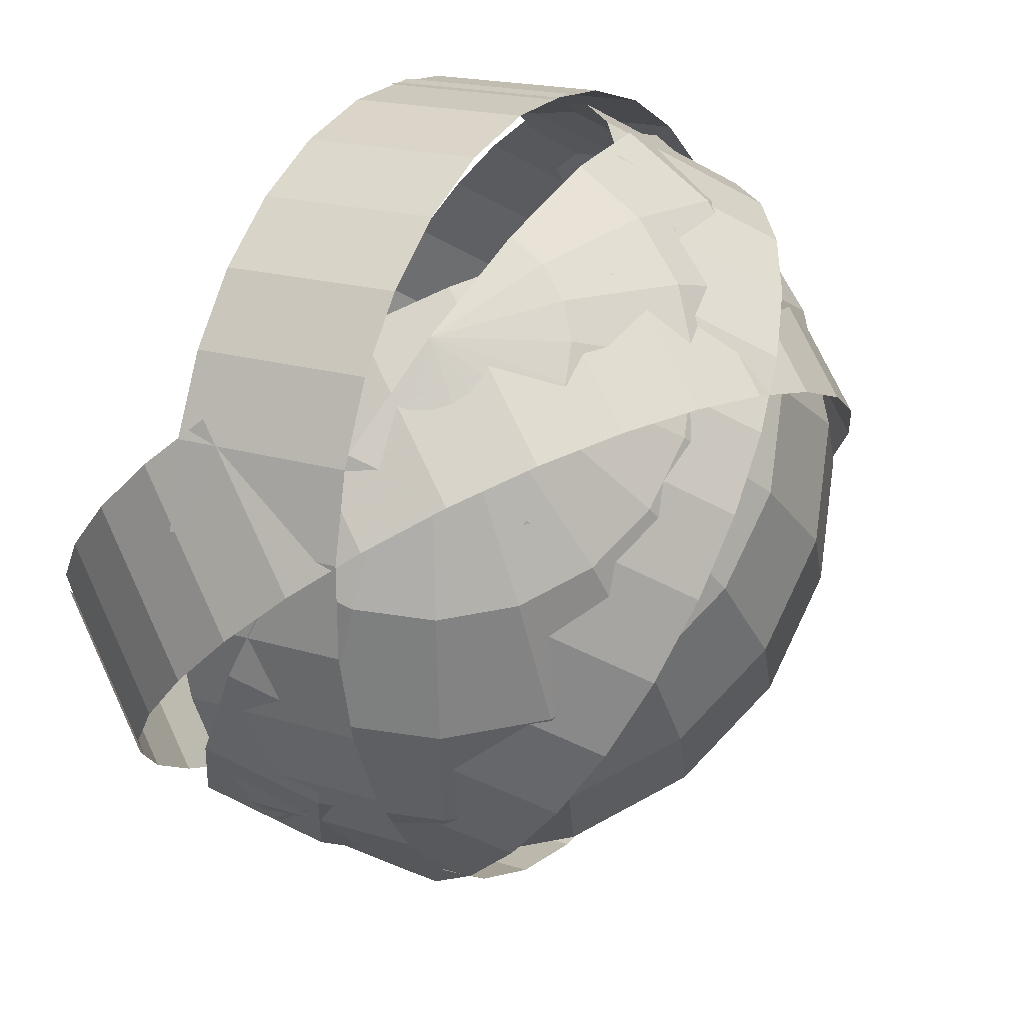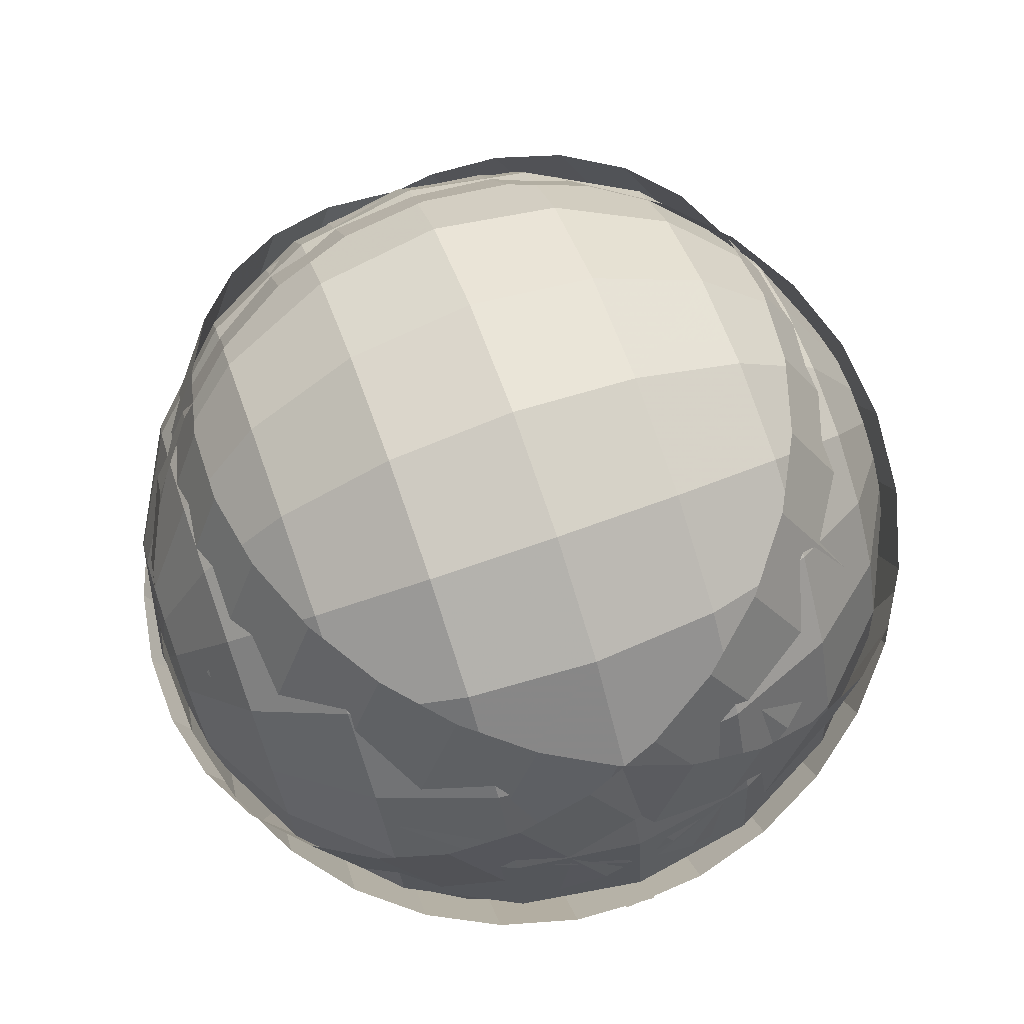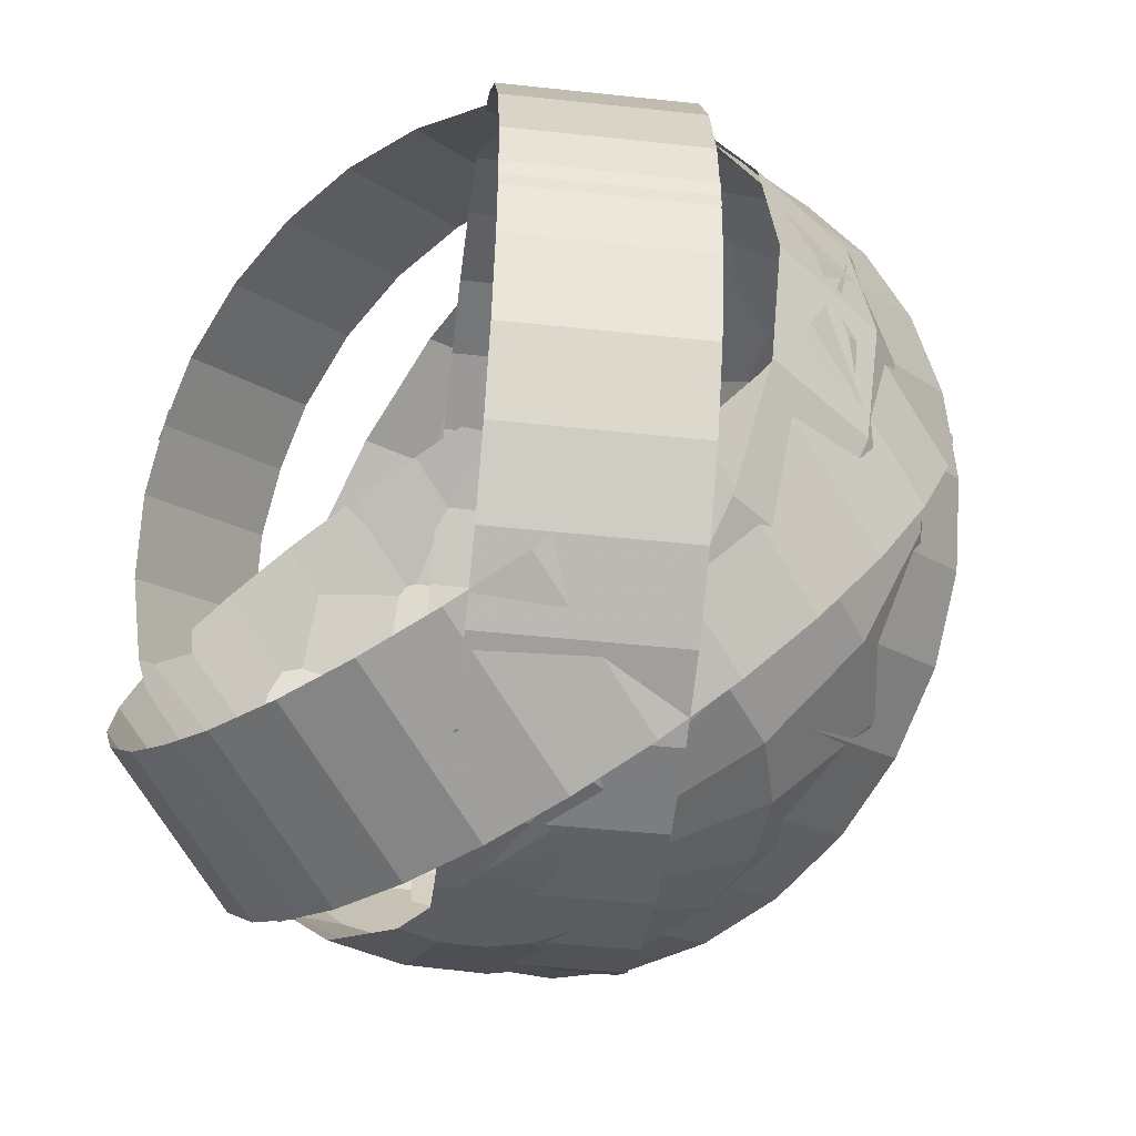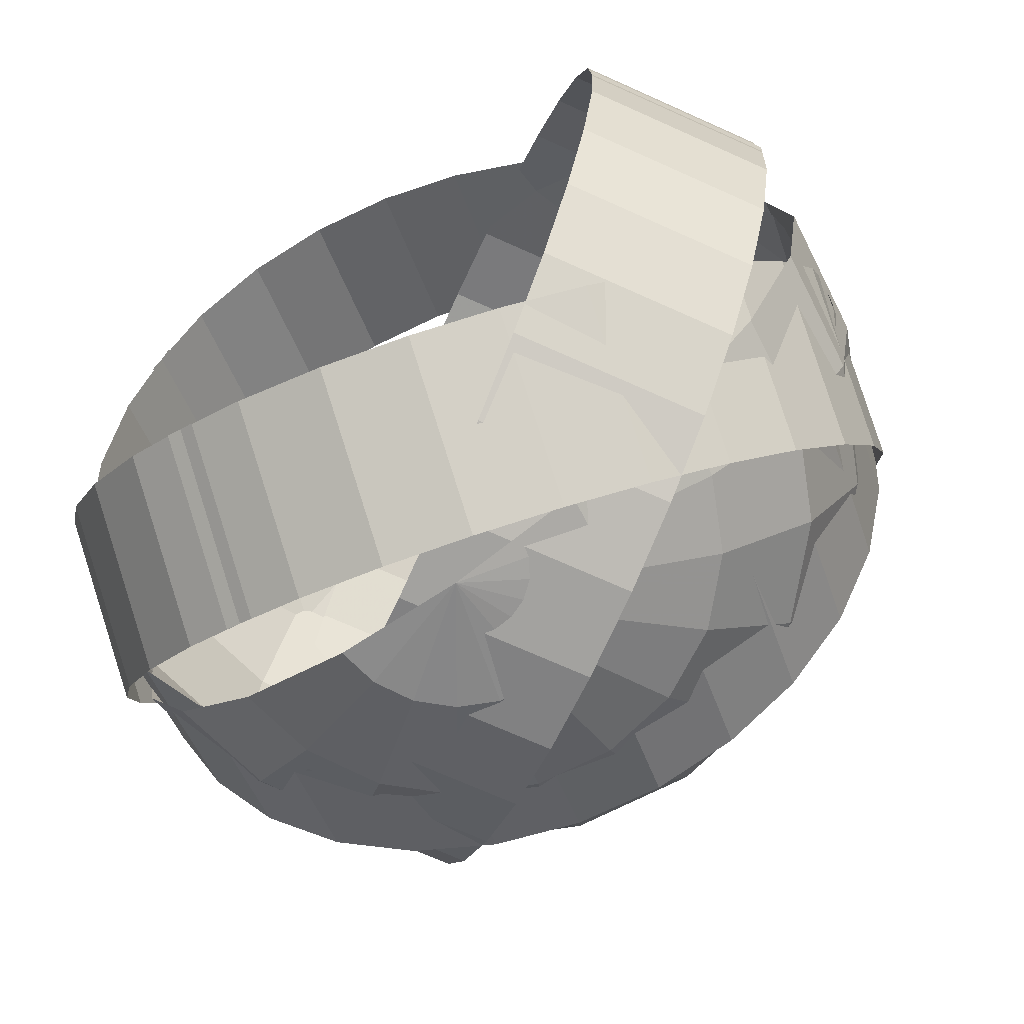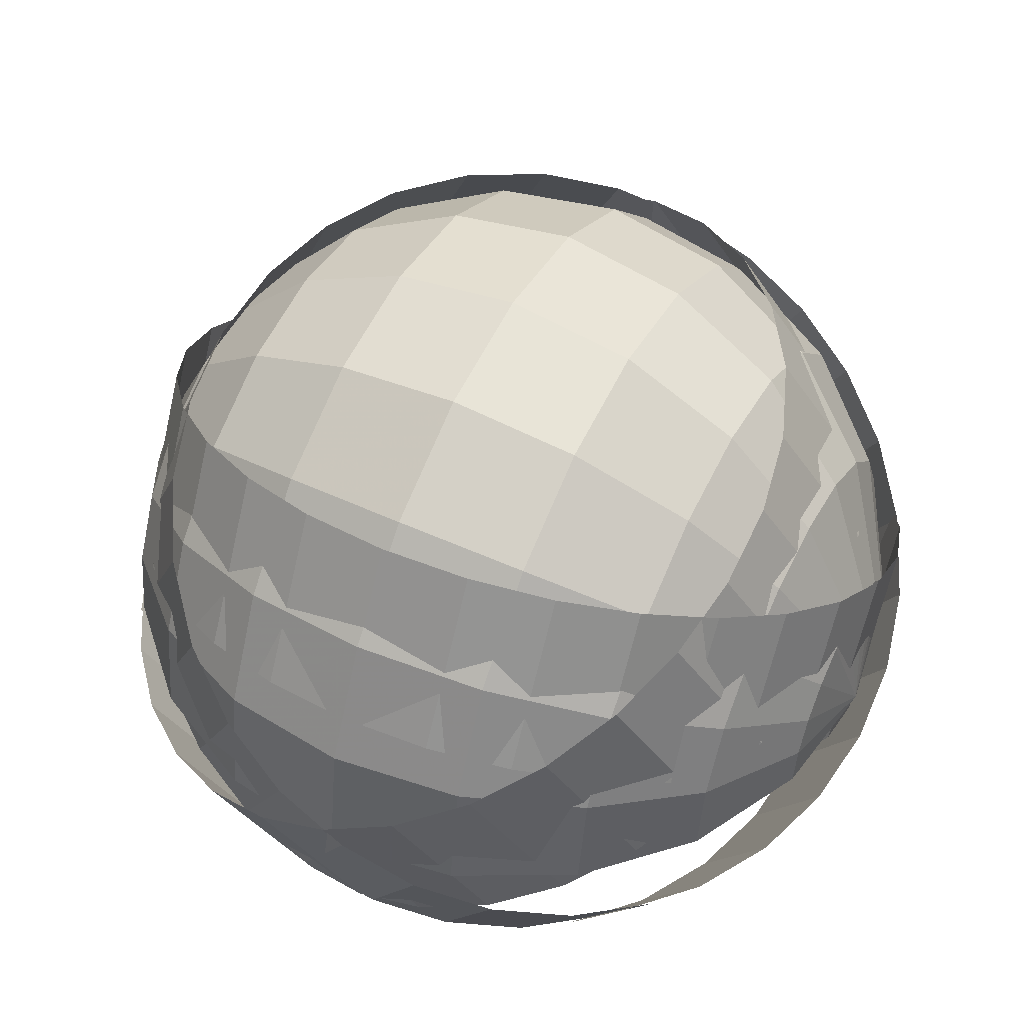
<metadata>
{"format":"obj","ext":"obj","renderer":"f3d","projection":"perspective","resolution":1024,"background":"white","views":[{"elev":74.5,"azim":-55.2,"up":"+Y"},{"elev":72.3,"azim":-109.5,"up":"+Z"},{"elev":-45.4,"azim":-127.1,"up":"+Y"},{"elev":-71.4,"azim":-144.1,"up":"+Y"},{"elev":50.6,"azim":116.8,"up":"+Z"}]}
</metadata>
<code>
g Plane11
v -0.0574 0.002809 -0.04097
v -0.07363 0.002809 -0.01286
v -0.05648 -0.01257 -0.04044
v -0.07271 -0.01257 -0.01233
v -0.05283 -0.02689 -0.03833
v -0.06906 -0.02689 -0.01022
v -0.04676 -0.03976 -0.03482
v -0.06299 -0.03976 -0.006714
v -0.03858 -0.05083 -0.0301
v -0.05481 -0.05083 -0.001993
v -0.02861 -0.05975 -0.02434
v -0.04484 -0.05975 0.003766
v -0.01714 -0.06614 -0.01773
v -0.03337 -0.06614 0.01039
v -0.004497 -0.06967 -0.01043
v -0.02073 -0.06967 0.01768
v 0.008902 -0.06997 -0.002689
v -0.007327 -0.06997 0.02542
v 0.02173 -0.067 0.004715
v 0.005497 -0.067 0.03283
v 0.03343 -0.06109 0.01147
v 0.0172 -0.06109 0.03958
v 0.04369 -0.05261 0.0174
v 0.02746 -0.05261 0.04551
v 0.05221 -0.0419 0.02232
v 0.03598 -0.0419 0.05043
v 0.05868 -0.02932 0.02605
v 0.04245 -0.02932 0.05416
v 0.06279 -0.01524 0.02842
v 0.04656 -0.01524 0.05654
v 0.06423 0 0.02925
v 0.048 0 0.05737
v 0.06279 0.01524 0.02842
v 0.04656 0.01524 0.05654
v 0.05868 0.02932 0.02605
v 0.04245 0.02932 0.05416
v 0.05221 0.0419 0.02232
v 0.03598 0.0419 0.05043
v 0.04369 0.05261 0.0174
v 0.02746 0.05261 0.04551
v 0.03343 0.06109 0.01147
v 0.0172 0.06109 0.03958
v 0.02173 0.067 0.004715
v 0.005497 0.067 0.03283
v 0.008903 0.06997 -0.002689
v -0.007327 0.06997 0.02542
v -0.004497 0.06967 -0.01043
v -0.02073 0.06967 0.01768
v -0.01714 0.06614 -0.01773
v -0.03337 0.06614 0.01039
v -0.02861 0.05975 -0.02434
v -0.04483 0.05975 0.003766
v -0.03858 0.05083 -0.0301
v -0.05481 0.05083 -0.001993
v -0.04676 0.03976 -0.03482
v -0.06299 0.03976 -0.006714
v -0.05283 0.02689 -0.03833
v -0.06906 0.02689 -0.01022
v -0.05648 0.01257 -0.04044
v -0.07271 0.01257 -0.01233
v -0.0574 -0.002809 -0.04097
v -0.07363 -0.002809 -0.01286
f 1 2 3
f 4 3 2
f 3 4 5
f 6 5 4
f 5 6 7
f 8 7 6
f 7 8 9
f 10 9 8
f 9 10 11
f 12 11 10
f 11 12 13
f 14 13 12
f 13 14 15
f 16 15 14
f 15 16 17
f 18 17 16
f 17 18 19
f 20 19 18
f 19 20 21
f 22 21 20
f 21 22 23
f 24 23 22
f 23 24 25
f 26 25 24
f 25 26 27
f 28 27 26
f 27 28 29
f 30 29 28
f 29 30 31
f 32 31 30
f 31 32 33
f 34 33 32
f 33 34 35
f 36 35 34
f 35 36 37
f 38 37 36
f 37 38 39
f 40 39 38
f 39 40 41
f 42 41 40
f 41 42 43
f 44 43 42
f 43 44 45
f 46 45 44
f 45 46 47
f 48 47 46
f 47 48 49
f 50 49 48
f 49 50 51
f 52 51 50
f 51 52 53
f 54 53 52
f 53 54 55
f 56 55 54
f 55 56 57
f 58 57 56
f 57 58 59
f 60 59 58
f 59 60 61
f 62 61 60
g Plane15
v 0.04654 0.0358 -0.03916
v 0.05466 0.04985 -0.01105
v 0.03493 0.0458 -0.04081
v 0.04304 0.05985 -0.0127
v 0.02199 0.05324 -0.0408
v 0.0301 0.0673 -0.01269
v 0.008237 0.05807 -0.03924
v 0.01635 0.07213 -0.01113
v -0.005838 0.06025 -0.03627
v 0.002276 0.0743 -0.008156
v -0.01975 0.05973 -0.03199
v -0.01164 0.07378 -0.00388
v -0.03301 0.05647 -0.02654
v -0.0249 0.07053 0.001574
v -0.04513 0.05045 -0.02003
v -0.03701 0.0645 0.008086
v -0.05554 0.04169 -0.01264
v -0.04742 0.05575 0.01547
v -0.06319 0.03106 -0.005119
v -0.05507 0.04512 0.02299
v -0.06789 0.01915 0.002193
v -0.05978 0.03321 0.0303
v -0.06968 0.006427 0.009073
v -0.06157 0.02048 0.03718
v -0.06857 -0.00667 0.0153
v -0.06045 0.007385 0.04341
v -0.06456 -0.01968 0.02065
v -0.05645 -0.005627 0.04876
v -0.0577 -0.03216 0.02491
v -0.04958 -0.0181 0.05301
v -0.04798 -0.04364 0.02784
v -0.03986 -0.02959 0.05595
v -0.03607 -0.0532 0.02918
v -0.02796 -0.03914 0.05729
v -0.02295 -0.06018 0.02889
v -0.01484 -0.04612 0.05699
v -0.009106 -0.06453 0.02706
v -0.000992 -0.05048 0.05518
v 0.004976 -0.06622 0.02385
v 0.01309 -0.05217 0.05196
v 0.01881 -0.06522 0.01935
v 0.02692 -0.05116 0.04746
v 0.0319 -0.06147 0.0137
v 0.04001 -0.04741 0.04181
v 0.04376 -0.05494 0.007007
v 0.05187 -0.04088 0.03512
v 0.05374 -0.04576 -0.00046
v 0.06185 -0.03171 0.02765
v 0.06086 -0.03487 -0.007961
v 0.06897 -0.02082 0.02015
v 0.06504 -0.02278 -0.01521
v 0.07315 -0.00873 0.0129
v 0.0663 -0.009958 -0.02199
v 0.07442 0.004098 0.00612
v 0.06467 0.003158 -0.02808
v 0.07278 0.01721 3.5e-05
v 0.06015 0.01611 -0.03325
v 0.06827 0.03016 -0.005136
v 0.05277 0.02844 -0.03728
v 0.06088 0.04249 -0.00917
v 0.04256 0.03968 -0.03995
v 0.05067 0.05373 -0.01184
f 63 64 65
f 66 65 64
f 65 66 67
f 68 67 66
f 67 68 69
f 70 69 68
f 69 70 71
f 72 71 70
f 71 72 73
f 74 73 72
f 73 74 75
f 76 75 74
f 75 76 77
f 78 77 76
f 77 78 79
f 80 79 78
f 79 80 81
f 82 81 80
f 81 82 83
f 84 83 82
f 83 84 85
f 86 85 84
f 85 86 87
f 88 87 86
f 87 88 89
f 90 89 88
f 89 90 91
f 92 91 90
f 91 92 93
f 94 93 92
f 93 94 95
f 96 95 94
f 95 96 97
f 98 97 96
f 97 98 99
f 100 99 98
f 99 100 101
f 102 101 100
f 101 102 103
f 104 103 102
f 103 104 105
f 106 105 104
f 105 106 107
f 108 107 106
f 107 108 109
f 110 109 108
f 109 110 111
f 112 111 110
f 111 112 113
f 114 113 112
f 113 114 115
f 116 115 114
f 115 116 117
f 118 117 116
f 117 118 119
f 120 119 118
f 119 120 121
f 122 121 120
f 121 122 123
f 124 123 122
g Plane16
v 0.02222 -0.05313 -0.04081
v 0.03034 -0.06718 -0.0127
v 0.03554 -0.04536 -0.04077
v 0.04365 -0.05942 -0.01266
v 0.04673 -0.03562 -0.03913
v 0.05484 -0.04967 -0.01102
v 0.05557 -0.02434 -0.03604
v 0.06369 -0.0384 -0.007933
v 0.0619 -0.01199 -0.03169
v 0.07001 -0.02604 -0.003579
v 0.06551 0.001023 -0.02623
v 0.07363 -0.01303 0.001881
v 0.06624 0.01424 -0.01983
v 0.07435 0.000184 0.008281
v 0.06388 0.02722 -0.01266
v 0.072 0.01317 0.01545
v 0.05833 0.03944 -0.004947
v 0.06644 0.02538 0.02316
v 0.05011 0.04966 0.002537
v 0.05822 0.0356 0.03065
v 0.03975 0.05754 0.009467
v 0.04787 0.04349 0.03758
v 0.02772 0.06297 0.01565
v 0.03584 0.04892 0.04377
v 0.01446 0.06583 0.02091
v 0.02258 0.05177 0.04902
v 0.000432 0.06599 0.02504
v 0.008547 0.05194 0.05315
v -0.01392 0.06335 0.02786
v -0.005804 0.04929 0.05597
v -0.02814 0.05778 0.02918
v -0.02002 0.04372 0.05729
v -0.04111 0.04961 0.02884
v -0.03299 0.03556 0.05695
v -0.05188 0.03956 0.02693
v -0.04377 0.02551 0.05504
v -0.06029 0.02806 0.02361
v -0.05218 0.01401 0.05172
v -0.06614 0.01555 0.01904
v -0.05803 0.001498 0.04715
v -0.06925 0.002475 0.0134
v -0.06114 -0.01158 0.04151
v -0.06943 -0.01073 0.006849
v -0.06132 -0.02479 0.03496
v -0.06651 -0.02363 -0.000444
v -0.0584 -0.03769 0.02767
v -0.06042 -0.03557 -0.008174
v -0.0523 -0.04963 0.01994
v -0.05178 -0.04538 -0.01557
v -0.04366 -0.05944 0.01254
v -0.04109 -0.05283 -0.02238
v -0.03297 -0.06689 0.005727
v -0.0288 -0.05781 -0.02842
v -0.02069 -0.07186 -0.000307
v -0.01537 -0.06019 -0.03349
v -0.007259 -0.07424 -0.005374
v -0.001252 -0.05986 -0.03739
v 0.006863 -0.07391 -0.009285
v 0.01311 -0.05669 -0.03996
v 0.02122 -0.07075 -0.01185
v 0.02723 -0.0506 -0.04099
v 0.03535 -0.06465 -0.01288
f 125 126 127
f 128 127 126
f 127 128 129
f 130 129 128
f 129 130 131
f 132 131 130
f 131 132 133
f 134 133 132
f 133 134 135
f 136 135 134
f 135 136 137
f 138 137 136
f 137 138 139
f 140 139 138
f 139 140 141
f 142 141 140
f 141 142 143
f 144 143 142
f 143 144 145
f 146 145 144
f 145 146 147
f 148 147 146
f 147 148 149
f 150 149 148
f 149 150 151
f 152 151 150
f 151 152 153
f 154 153 152
f 153 154 155
f 156 155 154
f 155 156 157
f 158 157 156
f 157 158 159
f 160 159 158
f 159 160 161
f 162 161 160
f 161 162 163
f 164 163 162
f 163 164 165
f 166 165 164
f 165 166 167
f 168 167 166
f 167 168 169
f 170 169 168
f 169 170 171
f 172 171 170
f 171 172 173
f 174 173 172
f 173 174 175
f 176 175 174
f 175 176 177
f 178 177 176
f 177 178 179
f 180 179 178
f 179 180 181
f 182 181 180
f 181 182 183
f 184 183 182
f 183 184 185
f 186 185 184
g Sphere02
v 0 -0.07156 0
v 0.02211 -0.06806 0
v 0.02103 -0.06806 0.006833
v 0 -0.07156 0
v 0.01789 -0.06806 0.013
v 0 -0.07156 0
v 0.013 -0.06806 0.01789
v 0 -0.07156 0
v 0.006833 -0.06806 0.02103
v 0 -0.07156 0
v 0 -0.06806 0.02211
v 0 -0.07156 0
v -0.006833 -0.06806 0.02103
v 0 -0.07156 0
v -0.013 -0.06806 0.01789
v 0 -0.07156 0
v -0.01789 -0.06806 0.013
v 0 -0.07156 0
v -0.02103 -0.06806 0.006833
v 0 -0.07156 0
v -0.02211 -0.06806 0
v 0.04 -0.05789 0.013
v 0.04206 -0.05789 0
v 0.03403 -0.05789 0.02472
v 0.02472 -0.05789 0.03403
v 0.013 -0.05789 0.04
v 0 -0.05789 0.04206
v -0.013 -0.05789 0.04
v -0.02472 -0.05789 0.03403
v -0.03403 -0.05789 0.02472
v -0.04 -0.05789 0.013
v -0.04206 -0.05789 0
v 0.05506 -0.04206 0.01789
v 0.05789 -0.04206 0
v 0.04684 -0.04206 0.03403
v 0.03403 -0.04206 0.04684
v 0.01789 -0.04206 0.05506
v 0 -0.04206 0.05789
v -0.01789 -0.04206 0.05506
v -0.03403 -0.04206 0.04684
v -0.04684 -0.04206 0.03403
v -0.05506 -0.04206 0.01789
v -0.05789 -0.04206 0
v 0.06472 -0.02211 0.02103
v 0.06806 -0.02211 0
v 0.05506 -0.02211 0.04
v 0.04 -0.02211 0.05506
v 0.02103 -0.02211 0.06472
v 0 -0.02211 0.06806
v -0.02103 -0.02211 0.06472
v -0.04 -0.02211 0.05506
v -0.05506 -0.02211 0.04
v -0.06472 -0.02211 0.02103
v -0.06806 -0.02211 0
v 0.06806 0 0.02211
v 0.07156 0 0
v 0.05789 0 0.04206
v 0.04206 0 0.05789
v 0.02211 0 0.06806
v 0 0 0.07156
v -0.02211 0 0.06806
v -0.04206 0 0.05789
v -0.05789 0 0.04206
v -0.06806 0 0.02211
v -0.07156 0 0
v 0.06472 0.02211 0.02103
v 0.06806 0.02211 0
v 0.05506 0.02211 0.04
v 0.04 0.02211 0.05506
v 0.02103 0.02211 0.06472
v 0 0.02211 0.06806
v -0.02103 0.02211 0.06472
v -0.04 0.02211 0.05506
v -0.05506 0.02211 0.04
v -0.06472 0.02211 0.02103
v -0.06806 0.02211 0
v 0.05506 0.04206 0.01789
v 0.05789 0.04206 0
v 0.04683 0.04206 0.03403
v 0.03403 0.04206 0.04684
v 0.01789 0.04206 0.05506
v 0 0.04206 0.05789
v -0.01789 0.04206 0.05506
v -0.03403 0.04206 0.04684
v -0.04684 0.04206 0.03403
v -0.05506 0.04206 0.01789
v -0.05789 0.04206 0
v 0.04 0.05789 0.013
v 0.04206 0.05789 0
v 0.03403 0.05789 0.02472
v 0.02472 0.05789 0.03403
v 0.013 0.05789 0.04
v 0 0.05789 0.04206
v -0.013 0.05789 0.04
v -0.02472 0.05789 0.03403
v -0.03403 0.05789 0.02472
v -0.04 0.05789 0.013
v -0.04206 0.05789 0
v 0.02103 0.06806 0.006833
v 0.02211 0.06806 0
v 0.01789 0.06806 0.013
v 0.013 0.06806 0.01789
v 0.006833 0.06806 0.02103
v 0 0.06806 0.02211
v -0.006833 0.06806 0.02103
v -0.013 0.06806 0.01789
v -0.01789 0.06806 0.013
v -0.02103 0.06806 0.006833
v -0.02211 0.06806 0
v 0 0.07156 0
v 0 0.07156 0
v 0 0.07156 0
v 0 0.07156 0
v 0 0.07156 0
v 0 0.07156 0
v 0 0.07156 0
v 0 0.07156 0
v 0 0.07156 0
v 0 0.07156 0
f 187 188 189
f 190 189 191
f 192 191 193
f 194 193 195
f 196 195 197
f 198 197 199
f 200 199 201
f 202 201 203
f 204 203 205
f 206 205 207
f 208 189 188
f 188 209 208
f 210 191 189
f 189 208 210
f 211 193 191
f 191 210 211
f 212 195 193
f 193 211 212
f 213 197 195
f 195 212 213
f 214 199 197
f 197 213 214
f 215 201 199
f 199 214 215
f 216 203 201
f 201 215 216
f 217 205 203
f 203 216 217
f 218 207 205
f 205 217 218
f 219 208 209
f 209 220 219
f 221 210 208
f 208 219 221
f 222 211 210
f 210 221 222
f 223 212 211
f 211 222 223
f 224 213 212
f 212 223 224
f 225 214 213
f 213 224 225
f 226 215 214
f 214 225 226
f 227 216 215
f 215 226 227
f 228 217 216
f 216 227 228
f 229 218 217
f 217 228 229
f 230 219 220
f 220 231 230
f 232 221 219
f 219 230 232
f 233 222 221
f 221 232 233
f 234 223 222
f 222 233 234
f 235 224 223
f 223 234 235
f 236 225 224
f 224 235 236
f 237 226 225
f 225 236 237
f 238 227 226
f 226 237 238
f 239 228 227
f 227 238 239
f 240 229 228
f 228 239 240
f 241 230 231
f 231 242 241
f 243 232 230
f 230 241 243
f 244 233 232
f 232 243 244
f 245 234 233
f 233 244 245
f 246 235 234
f 234 245 246
f 247 236 235
f 235 246 247
f 248 237 236
f 236 247 248
f 249 238 237
f 237 248 249
f 250 239 238
f 238 249 250
f 251 240 239
f 239 250 251
f 252 241 242
f 242 253 252
f 254 243 241
f 241 252 254
f 255 244 243
f 243 254 255
f 256 245 244
f 244 255 256
f 257 246 245
f 245 256 257
f 258 247 246
f 246 257 258
f 259 248 247
f 247 258 259
f 260 249 248
f 248 259 260
f 261 250 249
f 249 260 261
f 262 251 250
f 250 261 262
f 263 252 253
f 253 264 263
f 265 254 252
f 252 263 265
f 266 255 254
f 254 265 266
f 267 256 255
f 255 266 267
f 268 257 256
f 256 267 268
f 269 258 257
f 257 268 269
f 270 259 258
f 258 269 270
f 271 260 259
f 259 270 271
f 272 261 260
f 260 271 272
f 273 262 261
f 261 272 273
f 274 263 264
f 264 275 274
f 276 265 263
f 263 274 276
f 277 266 265
f 265 276 277
f 278 267 266
f 266 277 278
f 279 268 267
f 267 278 279
f 280 269 268
f 268 279 280
f 281 270 269
f 269 280 281
f 282 271 270
f 270 281 282
f 283 272 271
f 271 282 283
f 284 273 272
f 272 283 284
f 285 274 275
f 275 286 285
f 287 276 274
f 274 285 287
f 288 277 276
f 276 287 288
f 289 278 277
f 277 288 289
f 290 279 278
f 278 289 290
f 291 280 279
f 279 290 291
f 292 281 280
f 280 291 292
f 293 282 281
f 281 292 293
f 294 283 282
f 282 293 294
f 295 284 283
f 283 294 295
f 296 285 286
f 297 287 285
f 298 288 287
f 299 289 288
f 300 290 289
f 301 291 290
f 302 292 291
f 303 293 292
f 304 294 293
f 305 295 294

</code>
